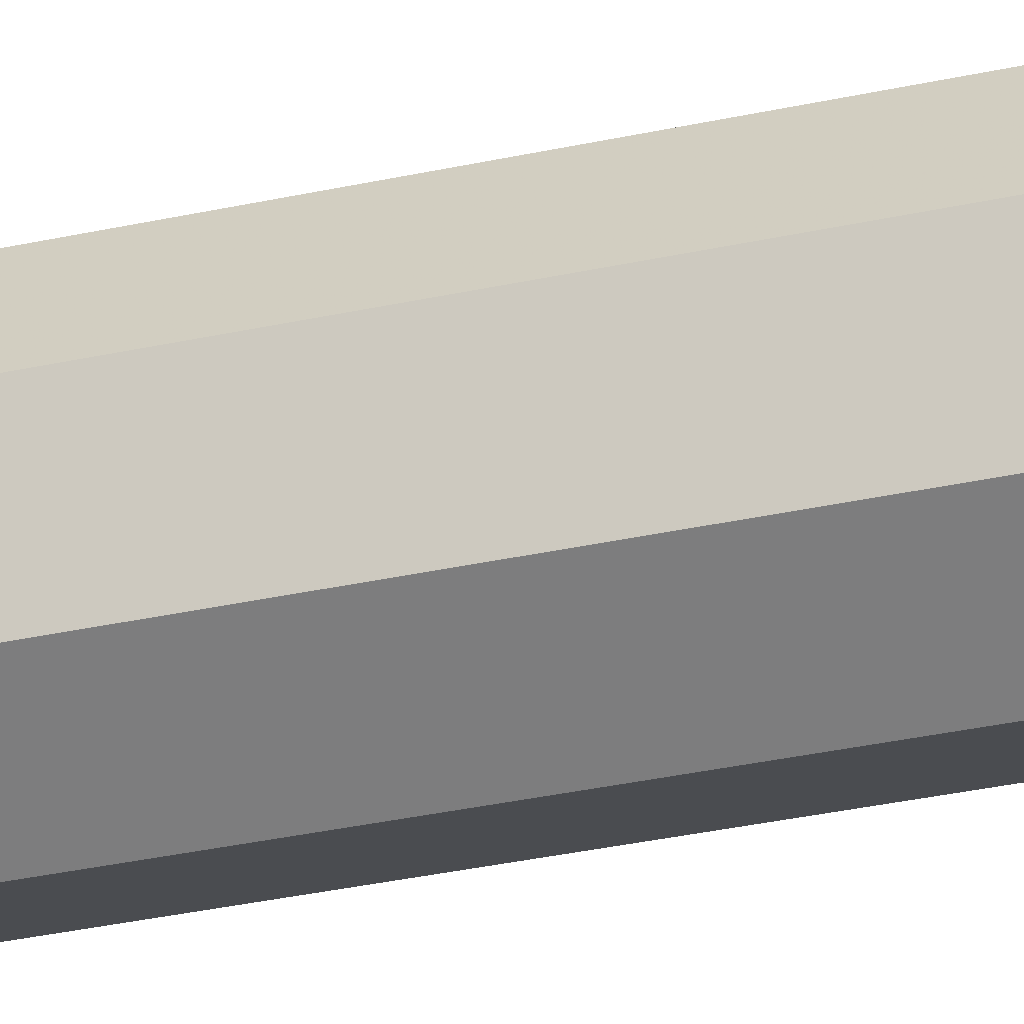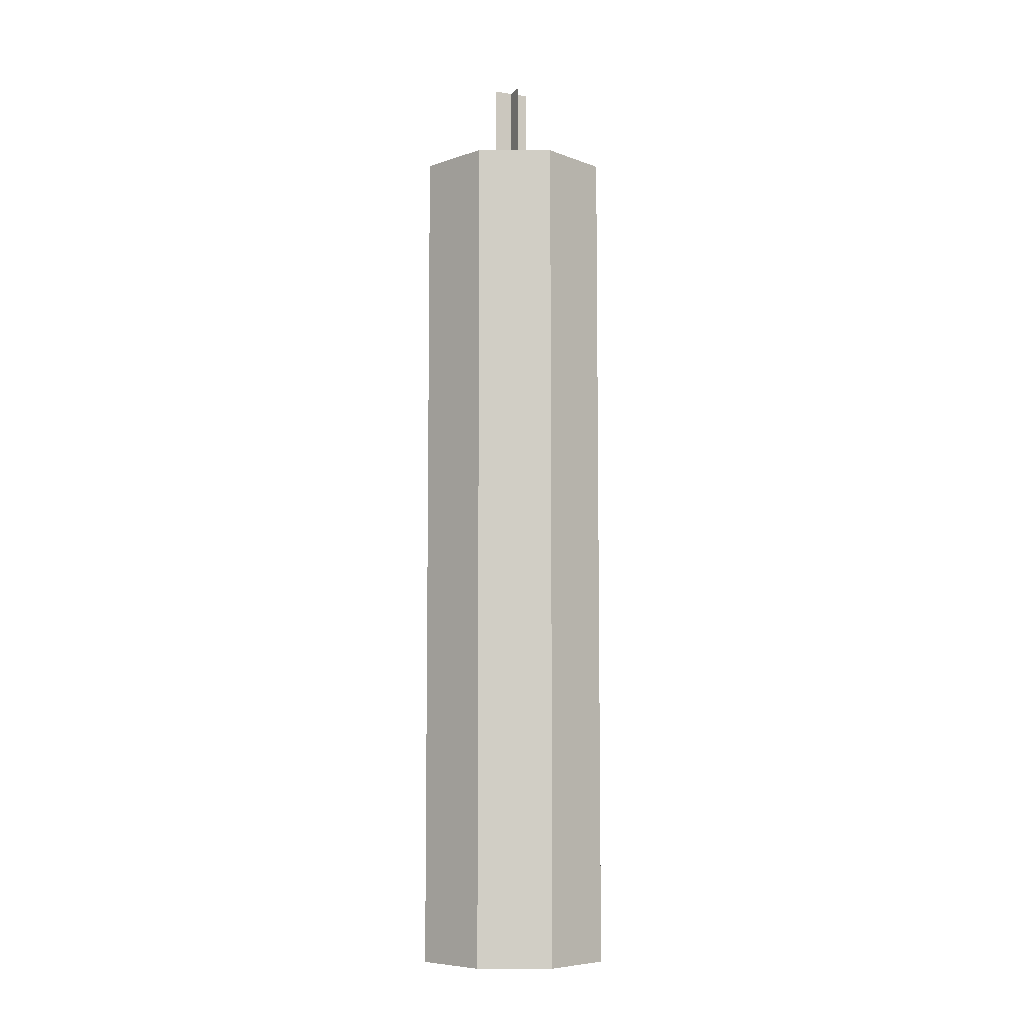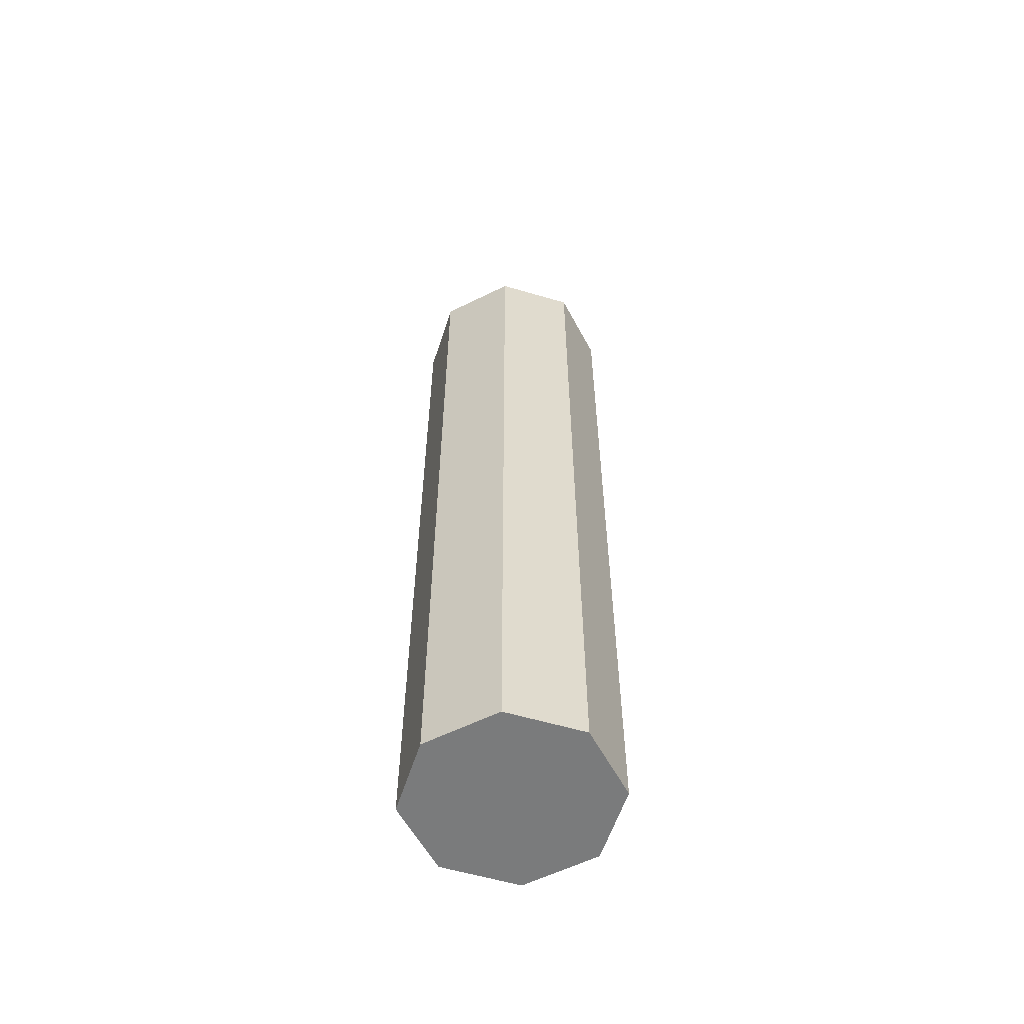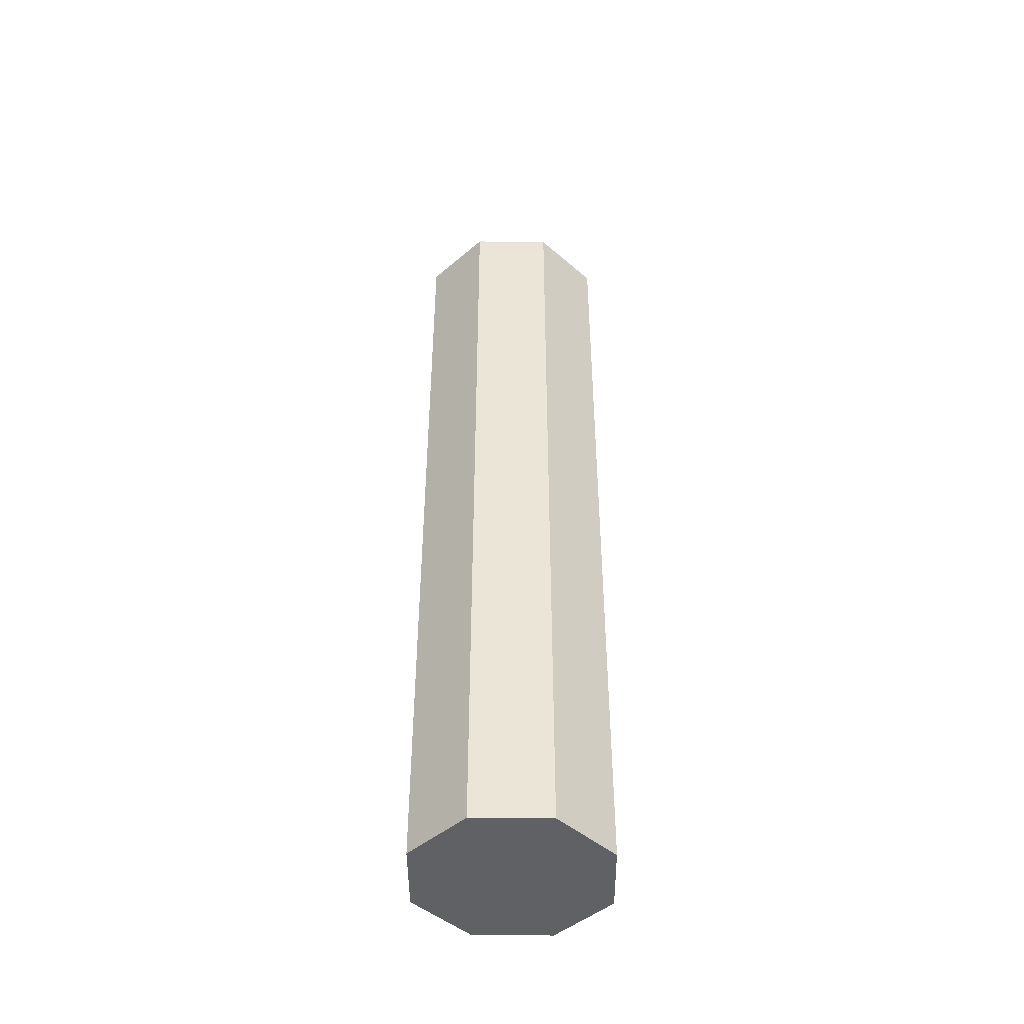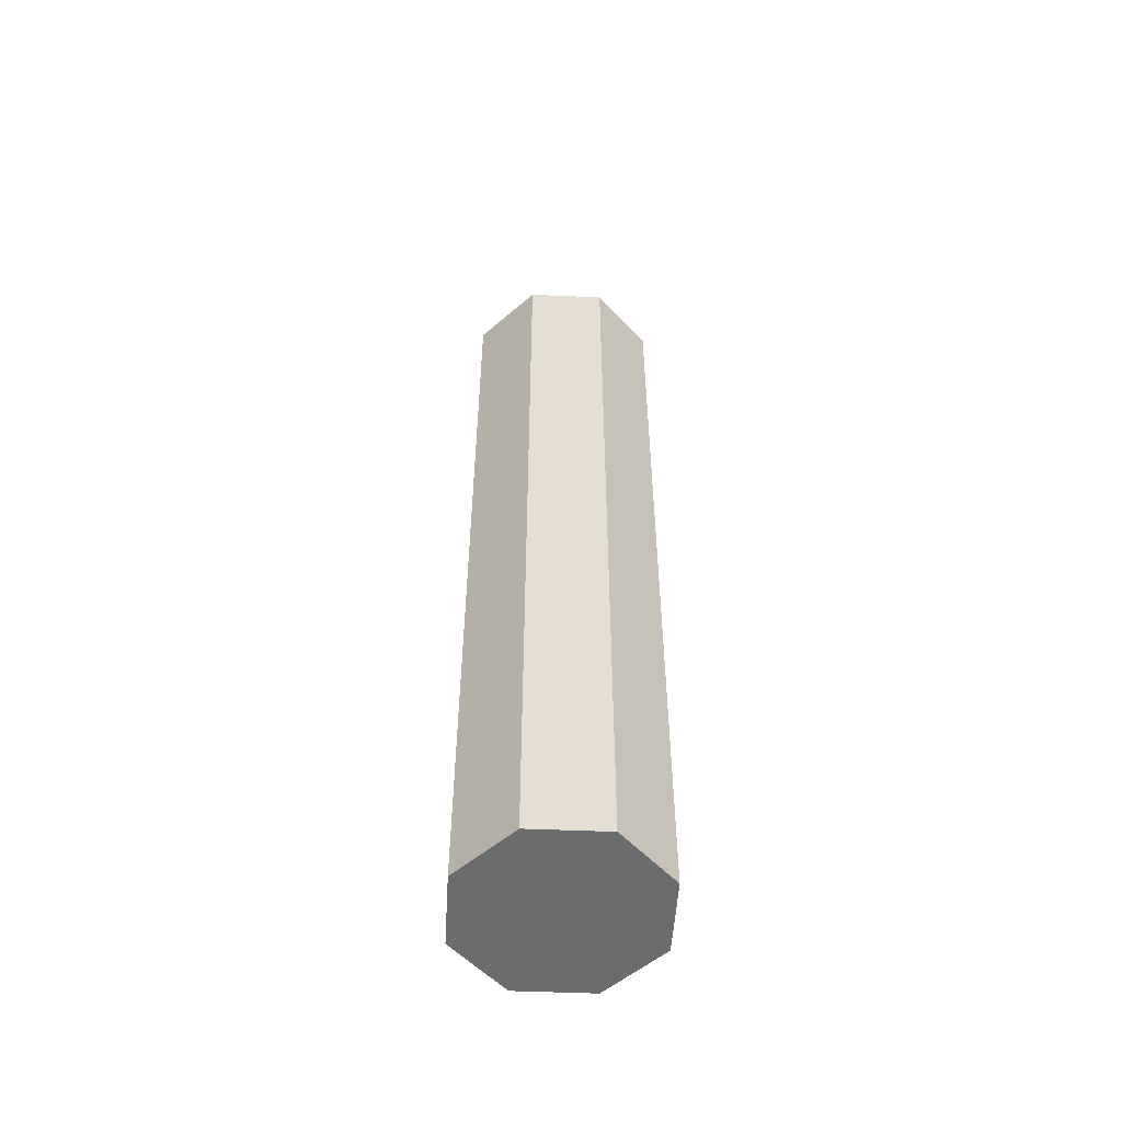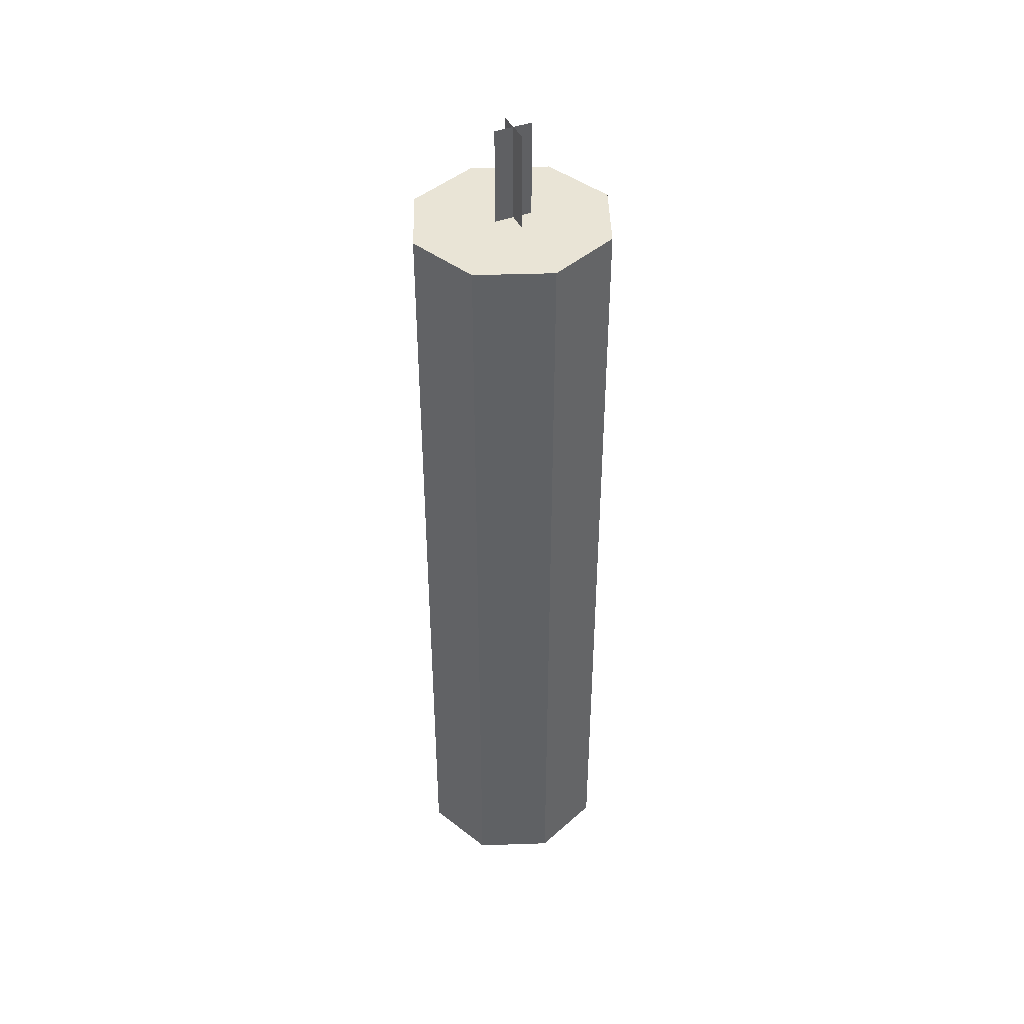
<metadata>
{"format":"obj","ext":"obj","renderer":"f3d","projection":"perspective","resolution":1024,"background":"white","views":[{"elev":-37.7,"azim":105.3,"up":"+Z"},{"elev":-7.1,"azim":156.2,"up":"+Y"},{"elev":-58.3,"azim":95.1,"up":"+Y"},{"elev":-46.1,"azim":-112.7,"up":"+Y"},{"elev":-53.6,"azim":154.5,"up":"+Y"},{"elev":42.6,"azim":-114.3,"up":"+Y"}]}
</metadata>
<code>
o candle_336x00
v -5.5e-05 0.006222 -0.1116
v -5.5e-05 0.9468 -0.1116
v 0.07674 0.006222 -0.07896
v 0.07674 0.9468 -0.07896
v 0.1086 0.006222 -0.000185
v 0.1086 0.9468 -0.000185
v 0.07674 0.006222 0.07859
v 0.07674 0.9468 0.07859
v -5.5e-05 0.006222 0.1112
v -5.5e-05 0.9468 0.1112
v -0.07686 0.006222 0.07859
v -0.07686 0.9468 0.07859
v -0.1087 0.006222 -0.000185
v -0.1087 0.9468 -0.000185
v -0.07686 0.006222 -0.07896
v -0.07686 0.9468 -0.07896
v 0.000461 1.054 0.02231
v 0.000461 0.9478 0.02231
v 0.000461 1.054 -0.01928
v 0.000461 0.9478 -0.01928
v 0.02126 1.054 0.001516
v 0.02126 0.9478 0.001516
v -0.02034 1.054 0.001516
v -0.02034 0.9478 0.001516
f 2 3 1
f 4 5 3
f 6 7 5
f 8 9 7
f 10 11 9
f 12 13 11
f 8 6 14
f 14 15 13
f 16 1 15
f 11 13 7
f 18 19 17
f 22 23 21
f 2 4 3
f 4 6 5
f 6 8 7
f 8 10 9
f 10 12 11
f 12 14 13
f 6 4 16
f 4 2 16
f 16 14 6
f 14 12 8
f 12 10 8
f 14 16 15
f 16 2 1
f 15 1 3
f 3 5 15
f 5 7 13
f 15 5 13
f 7 9 11
f 18 20 19
f 22 24 23

</code>
